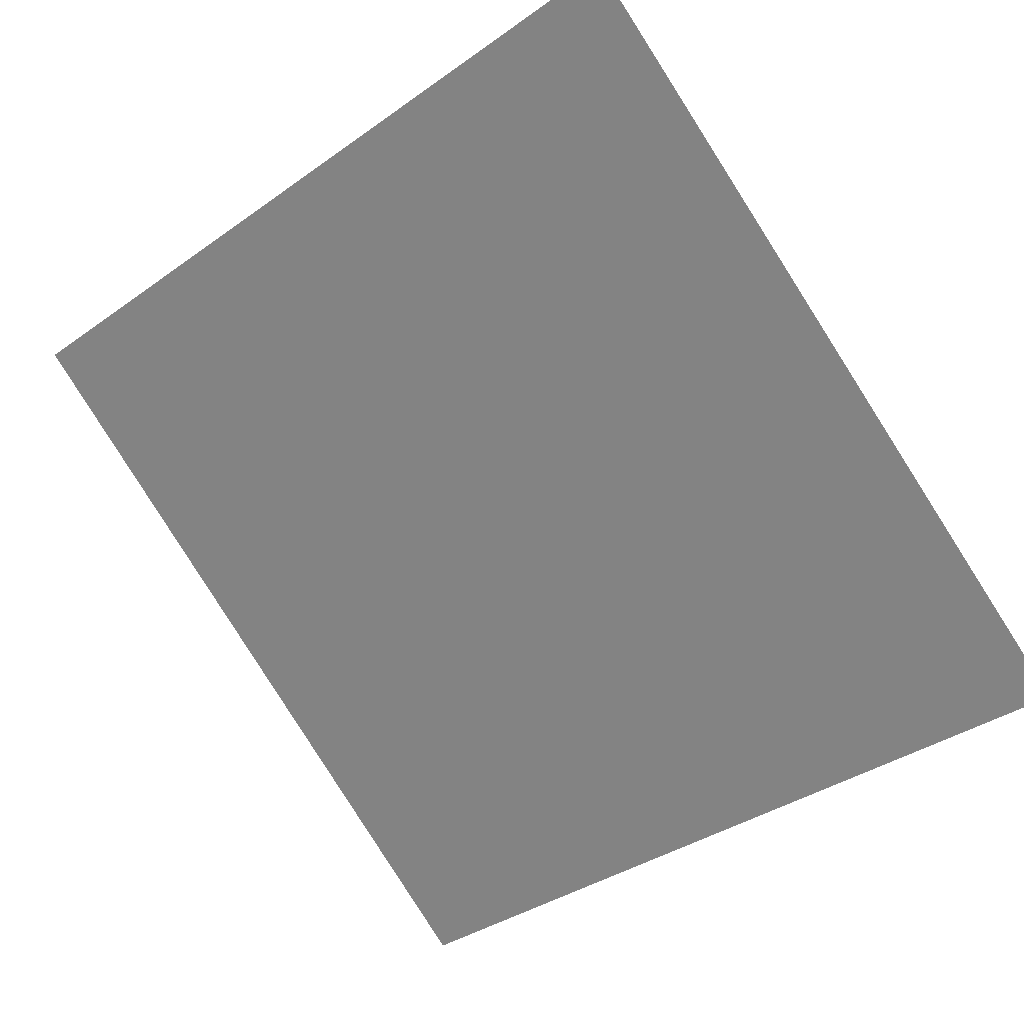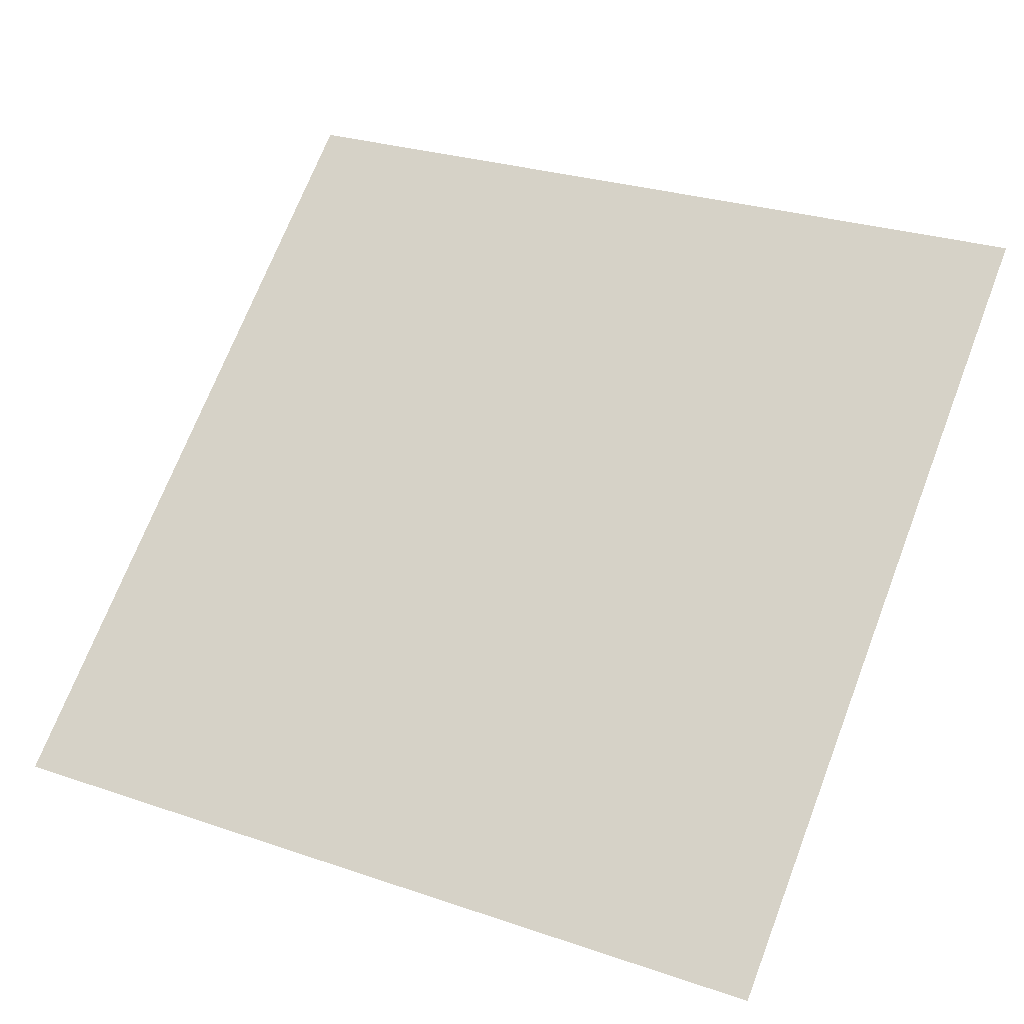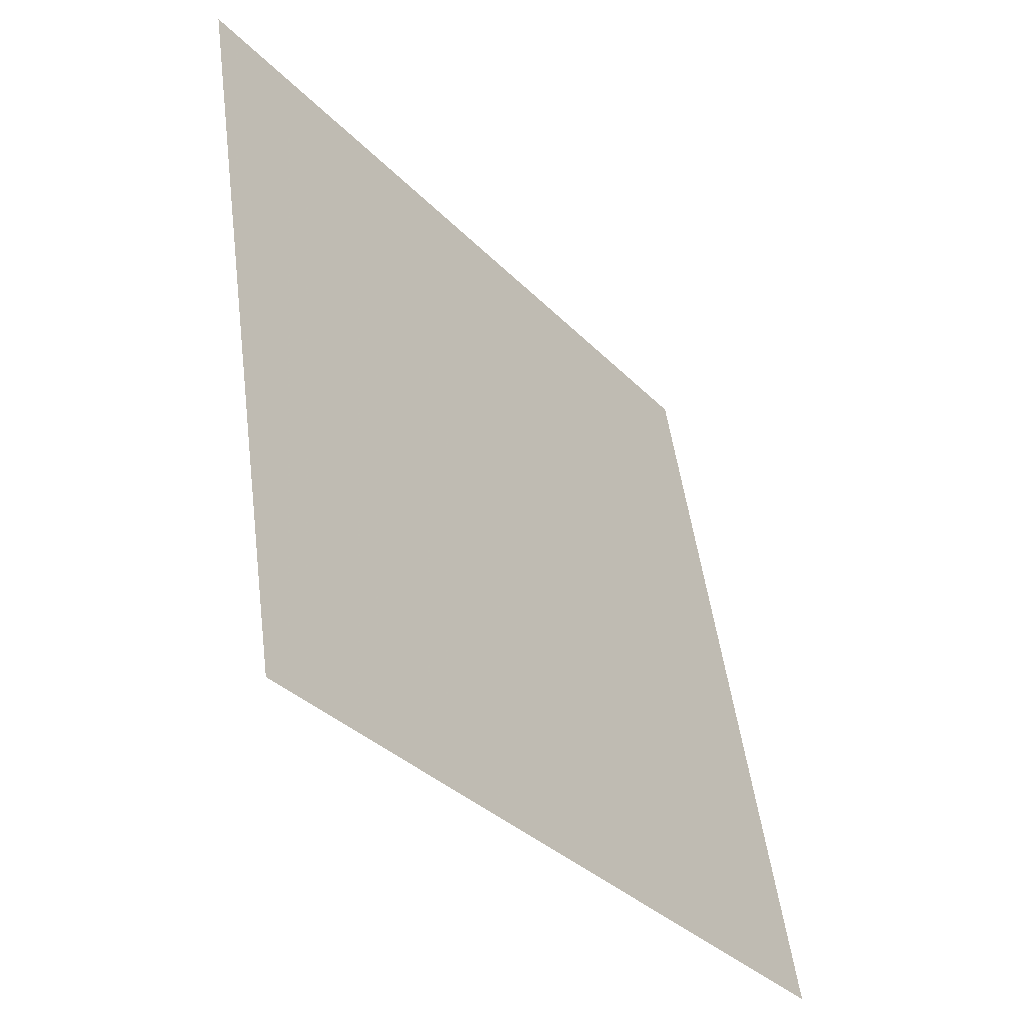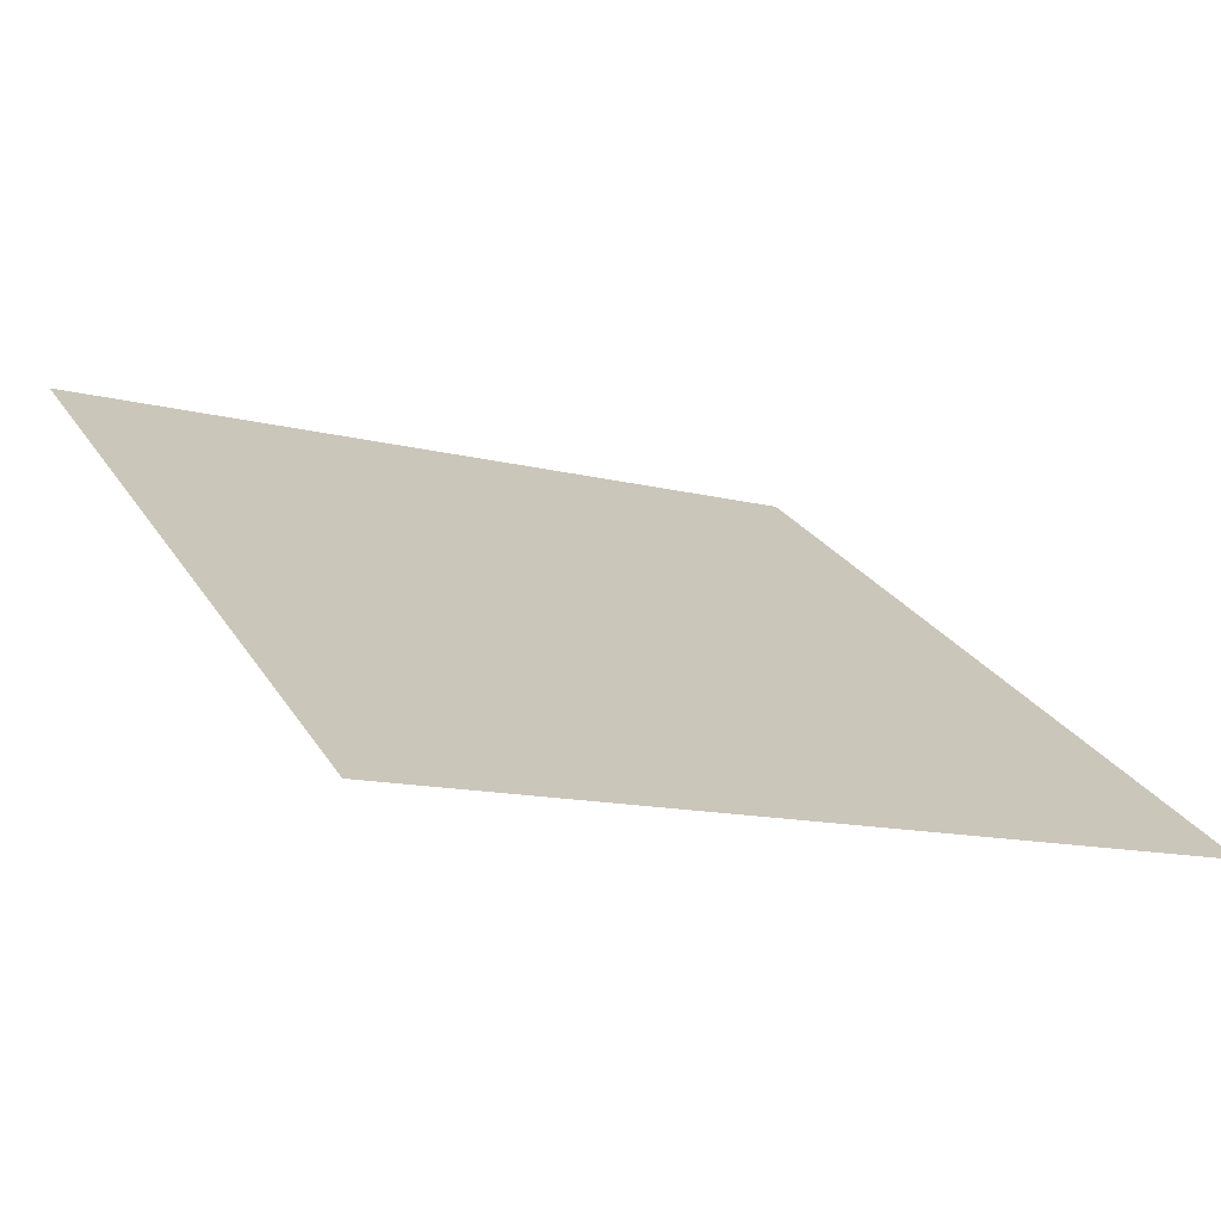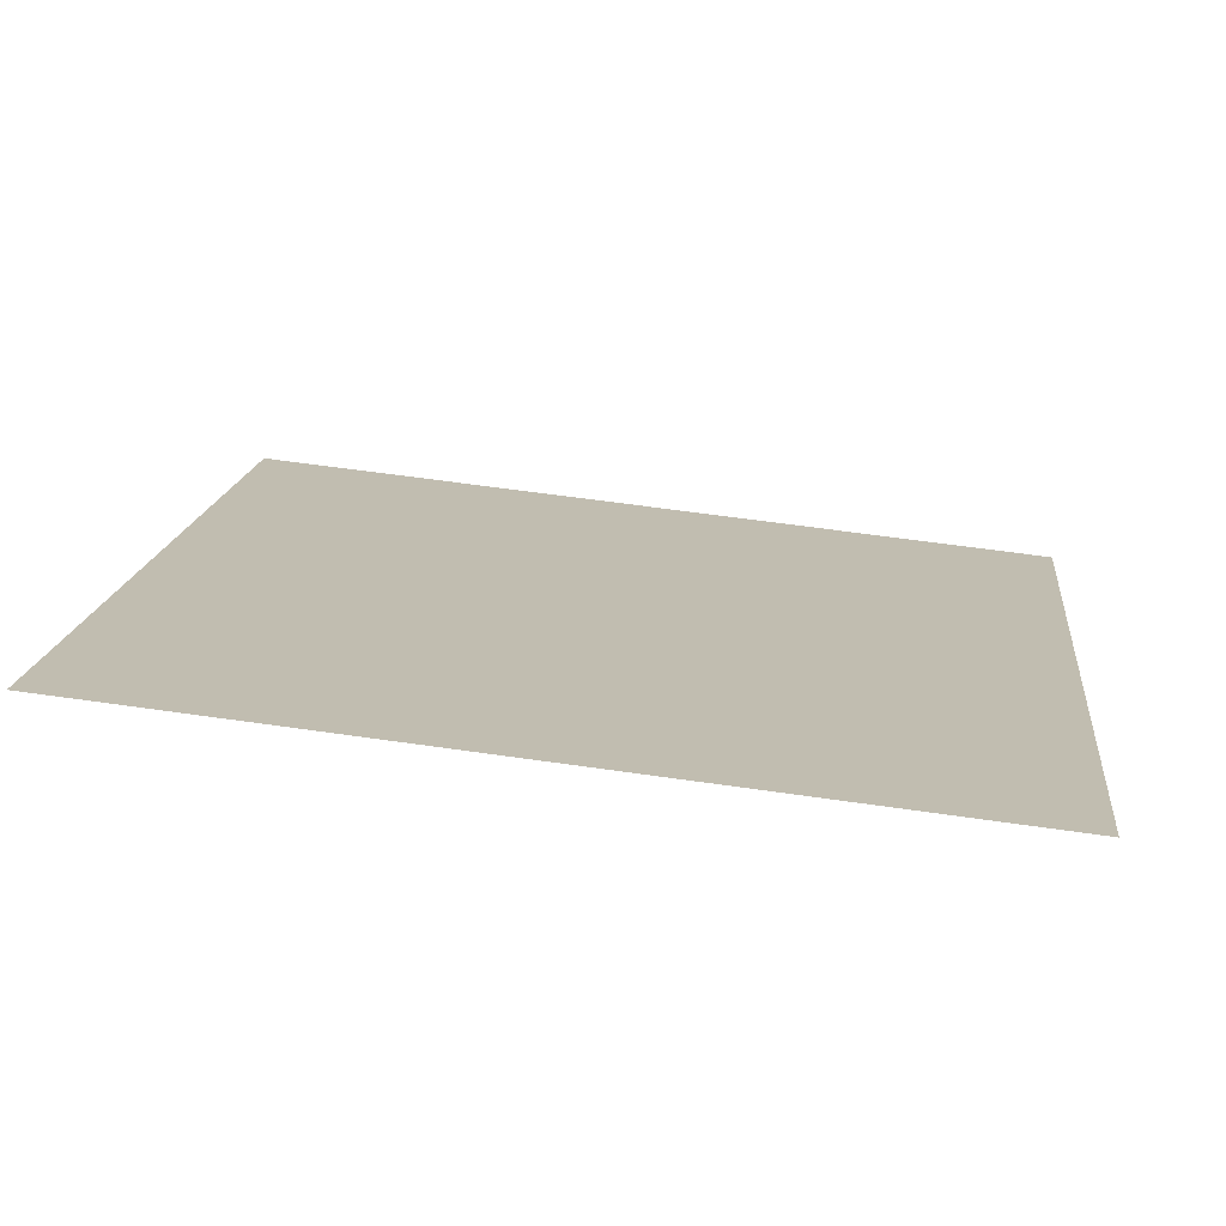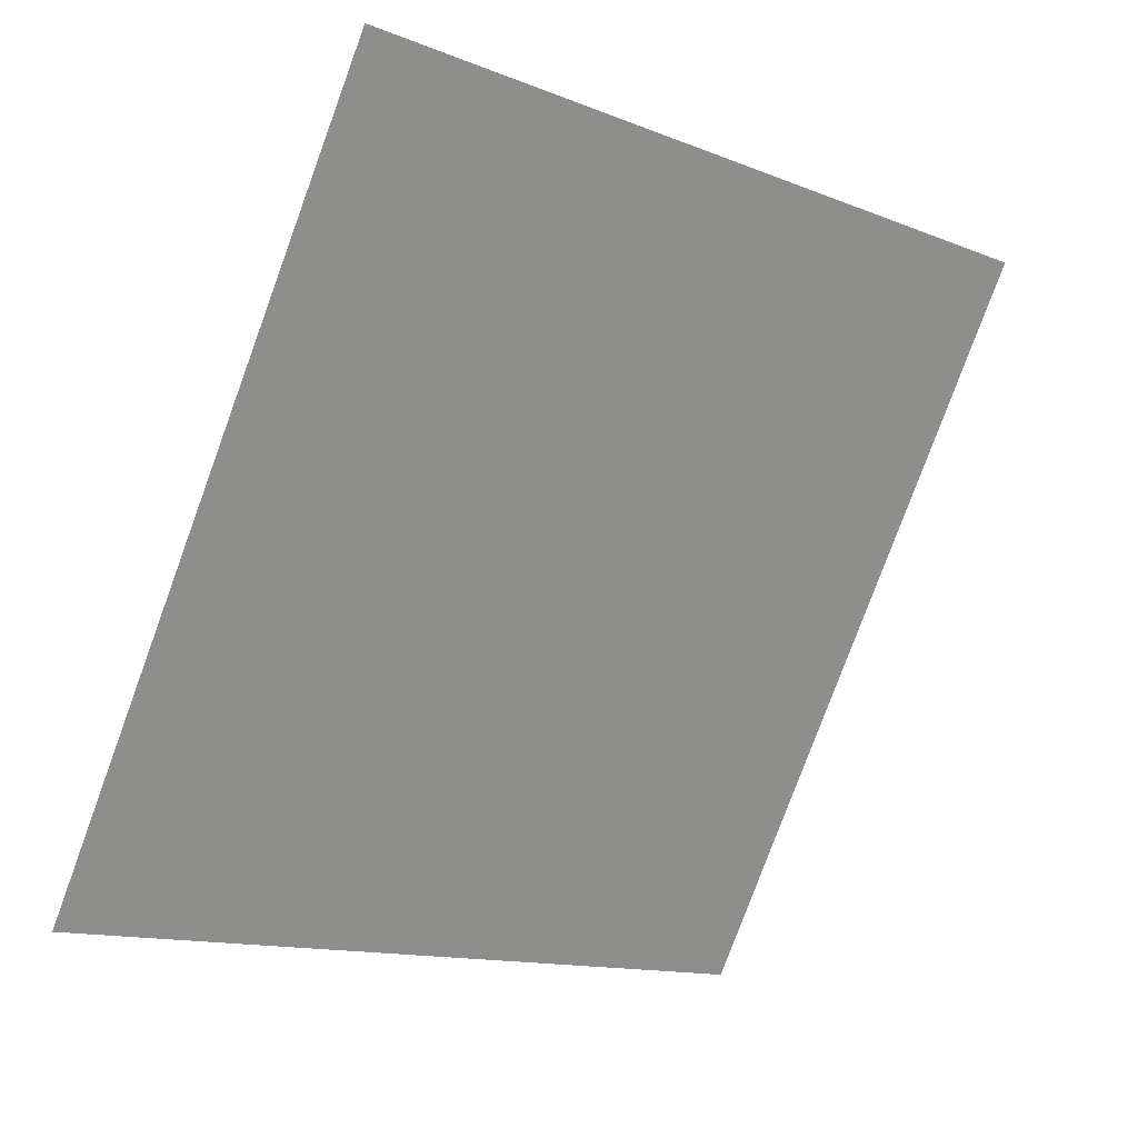
<metadata>
{"format":"obj","ext":"obj","renderer":"f3d","projection":"perspective","resolution":1024,"background":"white","views":[{"elev":-38.4,"azim":43.3,"up":"+Y"},{"elev":30.6,"azim":-152.0,"up":"+Y"},{"elev":50.8,"azim":-98.7,"up":"+Z"},{"elev":-15.7,"azim":149.8,"up":"+Y"},{"elev":52.5,"azim":8.7,"up":"+Y"},{"elev":-77.8,"azim":-109.7,"up":"+Y"}]}
</metadata>
<code>
v 0.2169 0.7886 0.5157
v 0.2103 0.7888 0.5157
v 0.2104 0.7927 0.521
v 0.217 0.7926 0.5209
f 4 3 2 1

</code>
